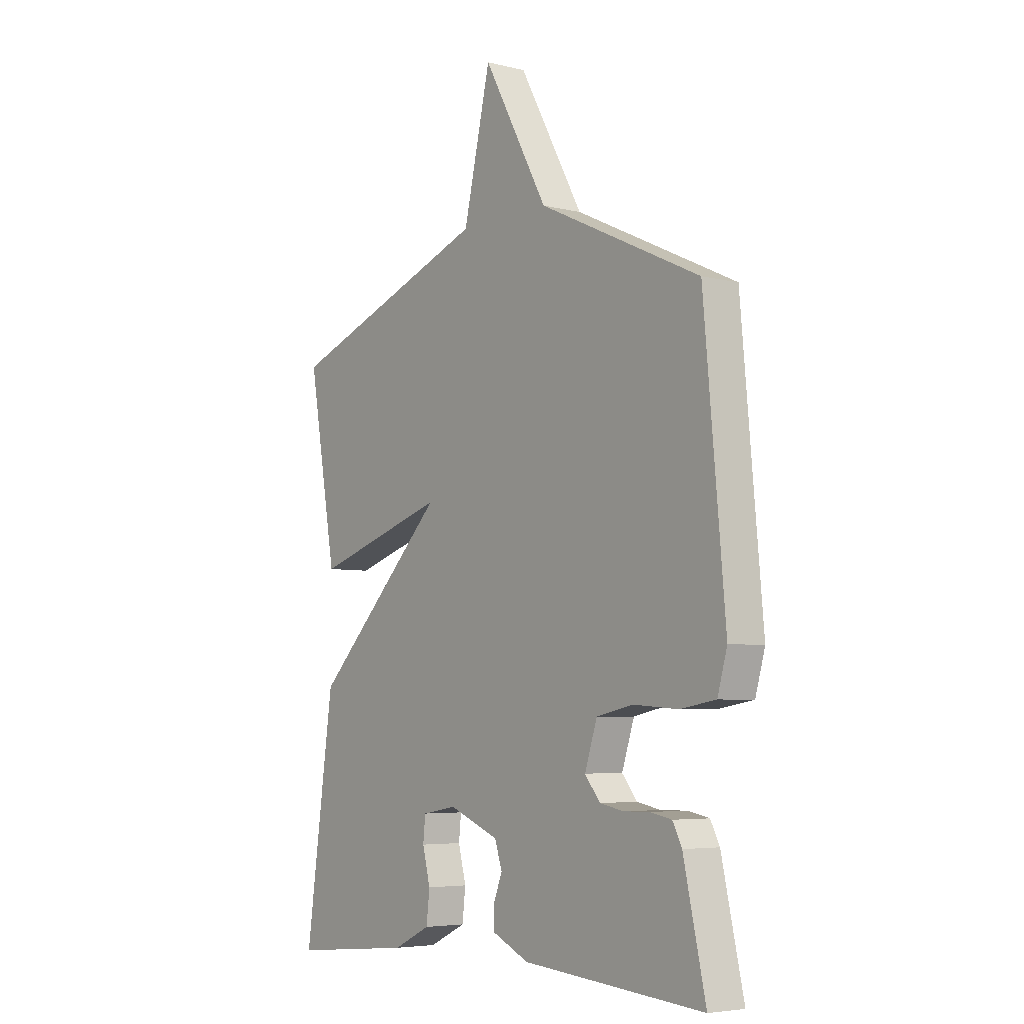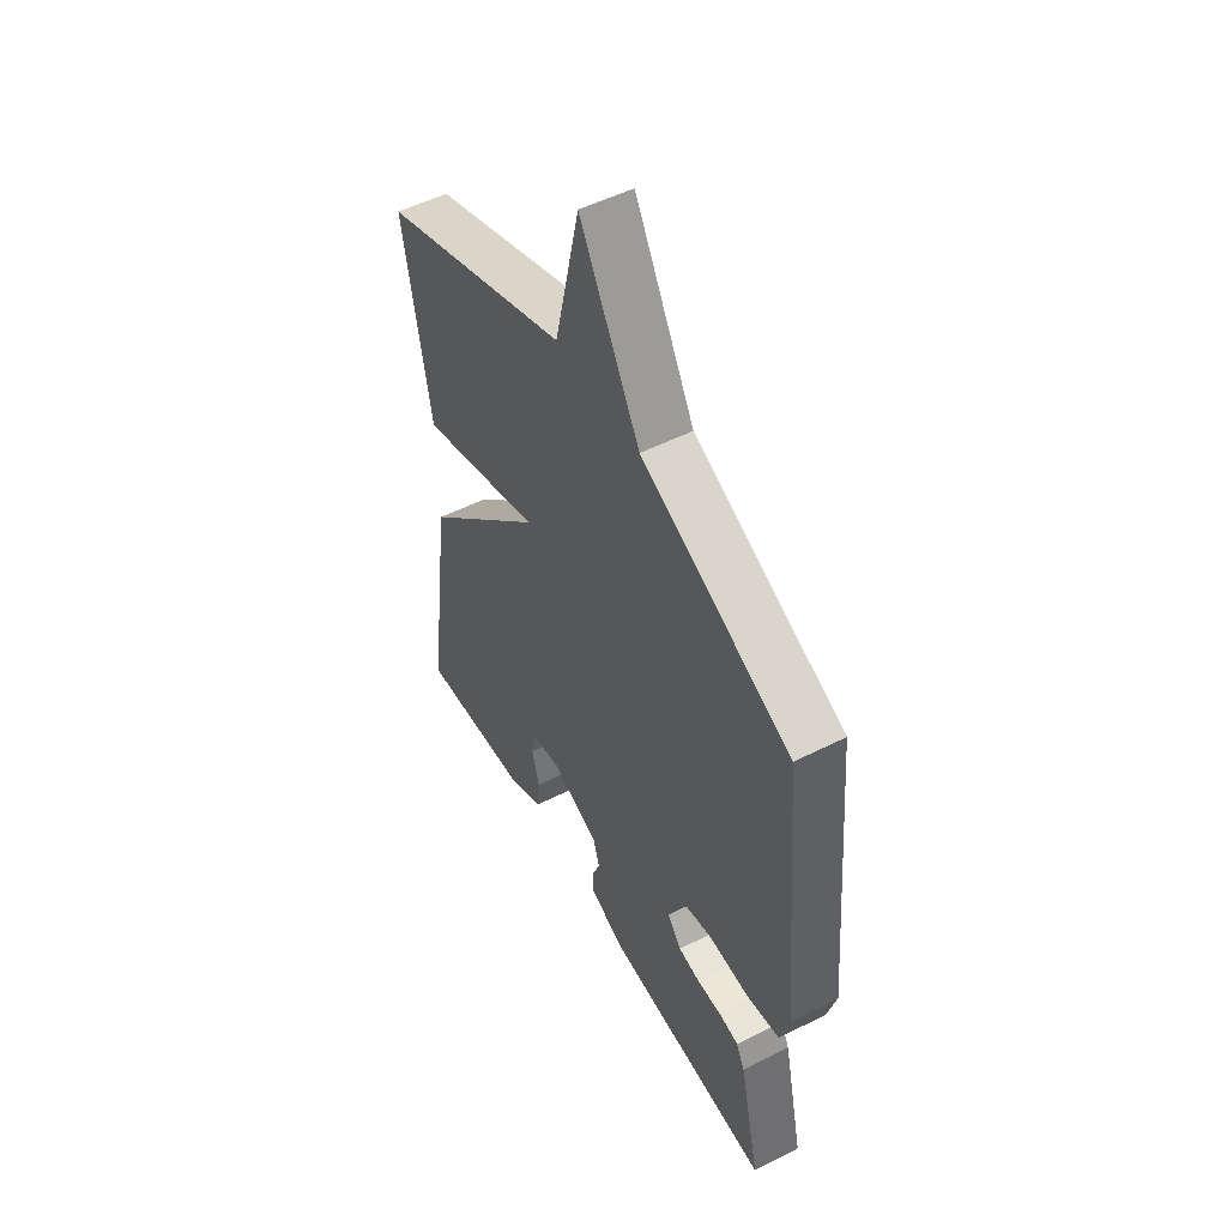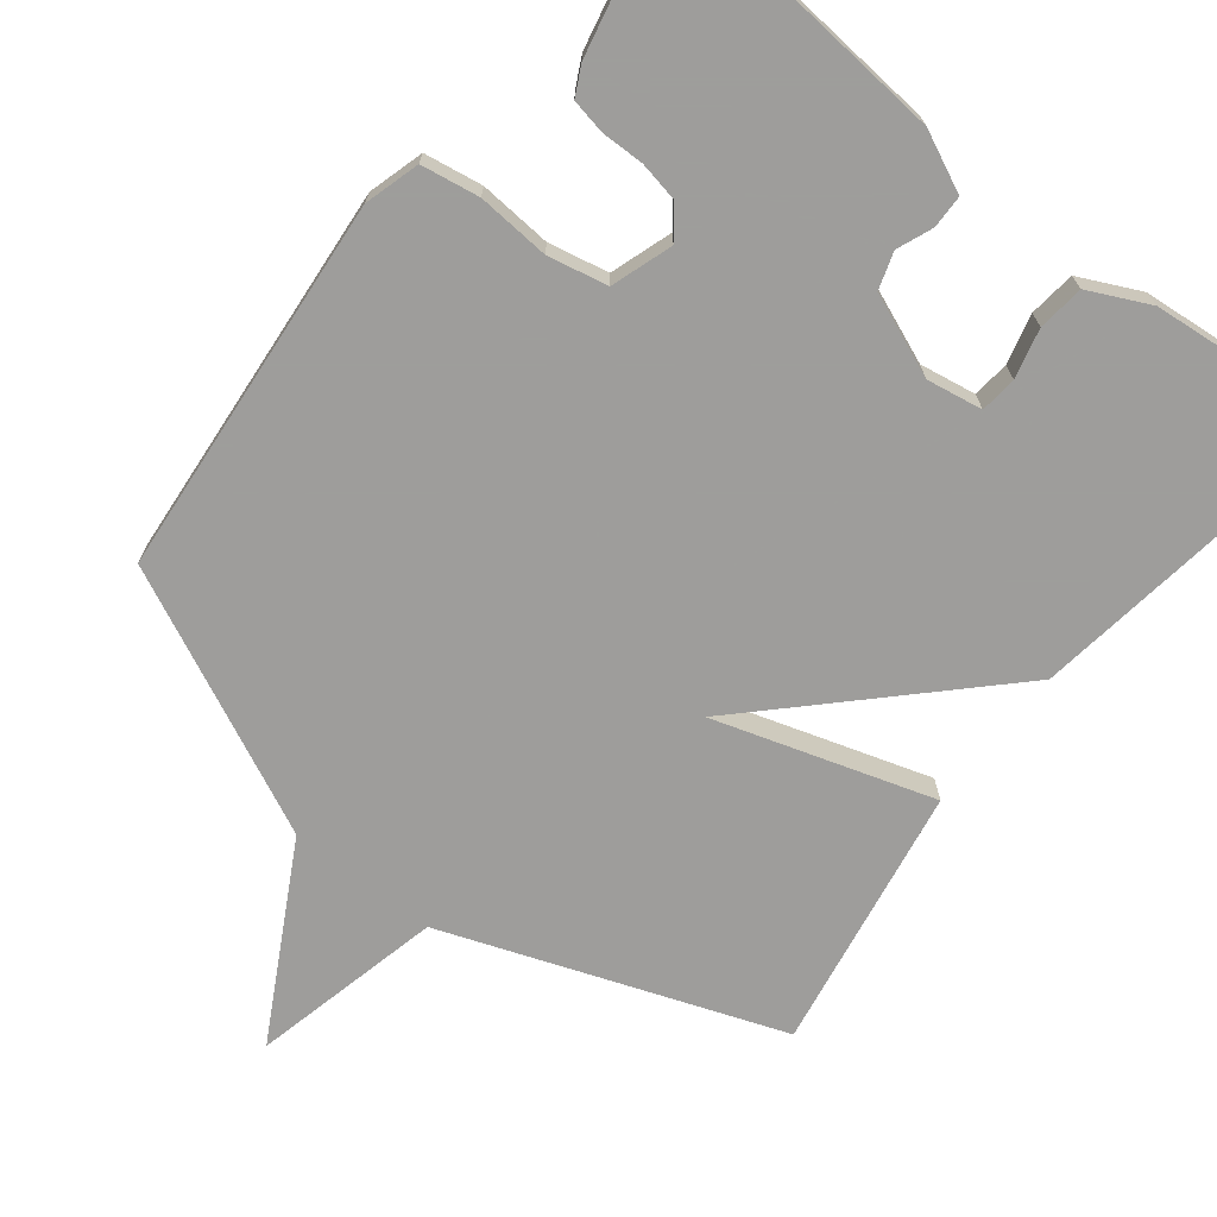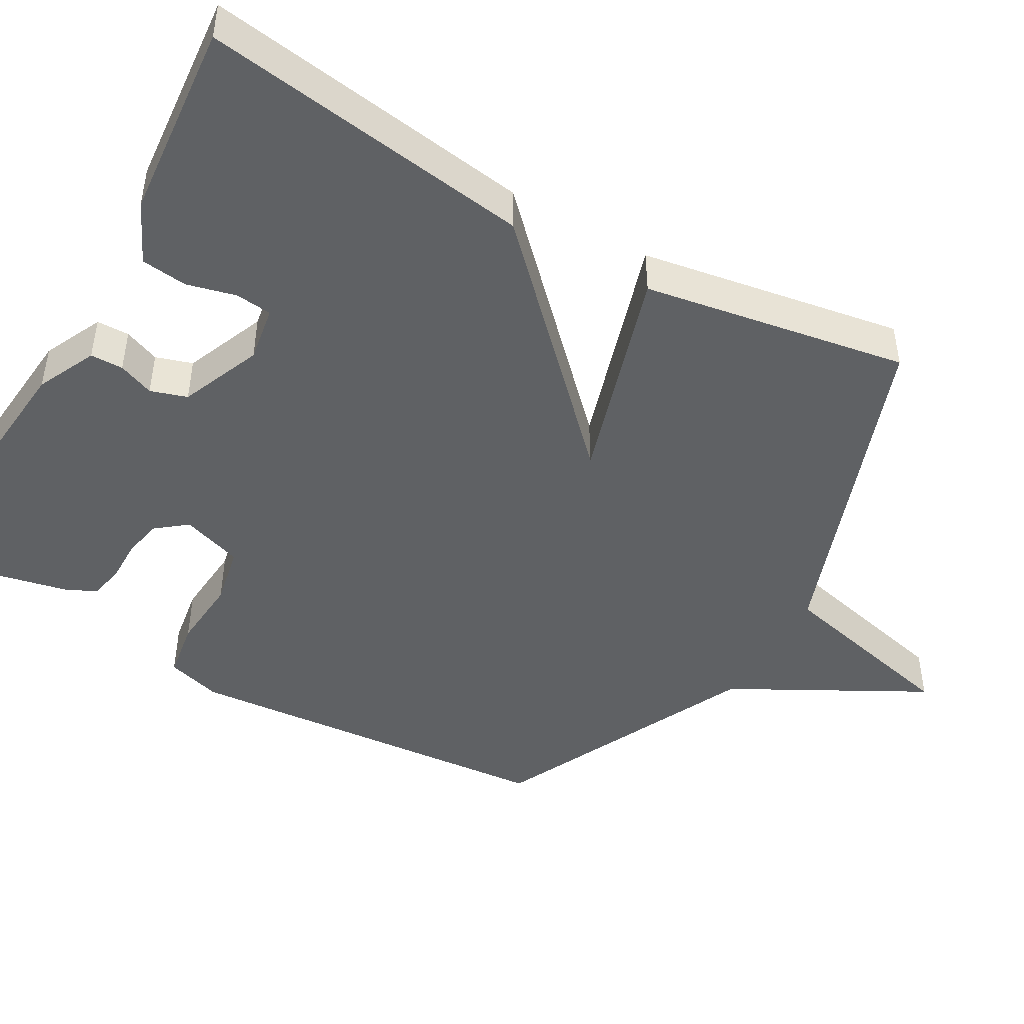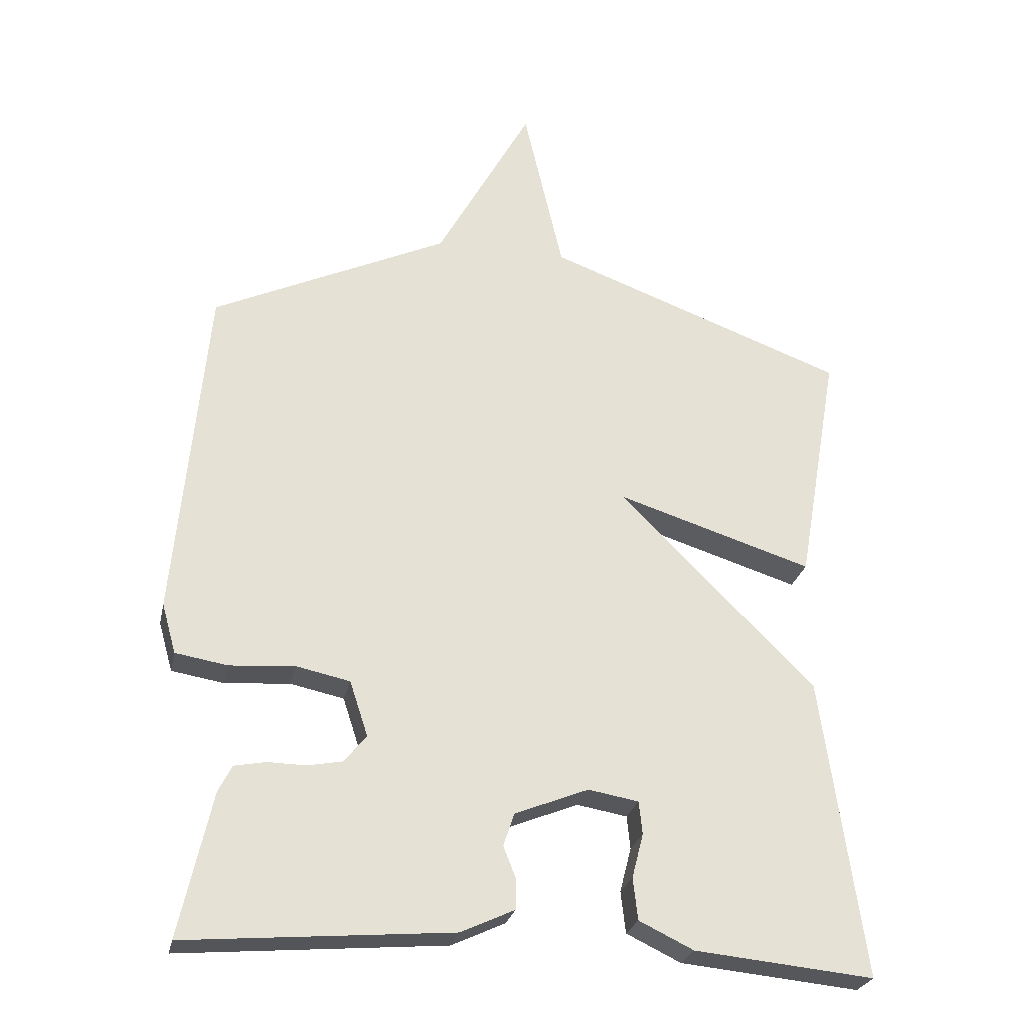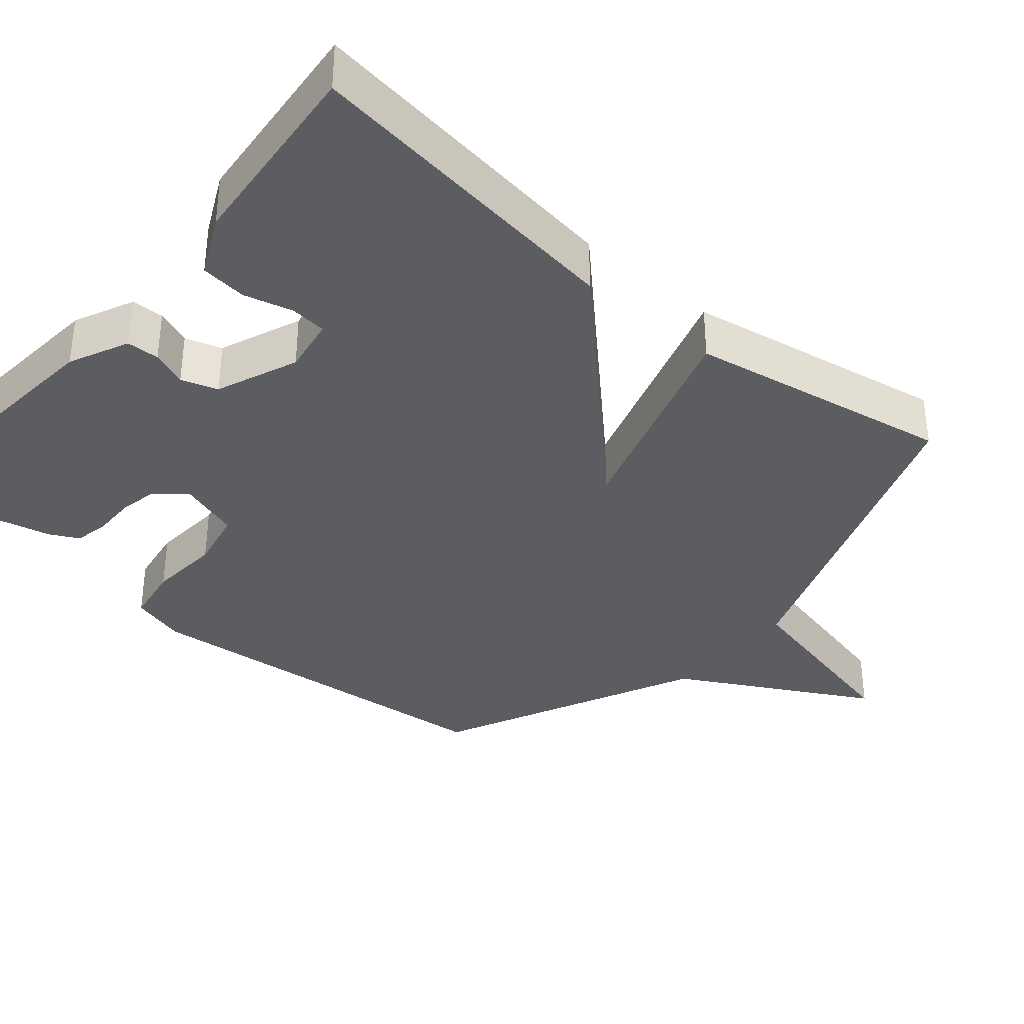
<metadata>
{"format":"obj","ext":"obj","renderer":"f3d","projection":"perspective","resolution":1024,"background":"white","views":[{"elev":-5.3,"azim":52.7,"up":"+Z"},{"elev":51.9,"azim":61.3,"up":"+Z"},{"elev":-70.7,"azim":141.7,"up":"+Y"},{"elev":-46.2,"azim":-120.1,"up":"+Y"},{"elev":-26.2,"azim":168.2,"up":"+Z"},{"elev":-36.0,"azim":-130.4,"up":"+Y"}]}
</metadata>
<code>
v -0.5 0.07 0.5
v -0.052 0.07 0.665
v 0.007 0.07 0.921
v 0.148 0.07 0.665
v 0.5 0.07 0.5
v 0.546 0.07 -0.008
v 0.525 0.07 -0.082
v 0.447 0.07 -0.095
v 0.35 0.07 -0.088
v 0.27 0.07 -0.105
v 0.243 0.07 -0.187
v 0.276 0.07 -0.228
v 0.328 0.07 -0.238
v 0.385 0.07 -0.237
v 0.432 0.07 -0.246
v 0.452 0.07 -0.285
v 0.5 0.07 -0.5
v 0.105 0.07 -0.467
v 0.025 0.07 -0.43
v 0.024 0.07 -0.386
v 0.043 0.07 -0.338
v 0.027 0.07 -0.289
v -0.083 0.07 -0.245
v -0.158 0.07 -0.258
v -0.163 0.07 -0.307
v -0.146 0.07 -0.373
v -0.153 0.07 -0.435
v -0.234 0.07 -0.474
v -0.5 0.07 -0.5
v -0.438 0.07 -0.055
v -0.146 0.07 0.237
v -0.438 0.07 0.145
v -0.5 0 0.5
v -0.052 0 0.665
v 0.007 0 0.921
v 0.148 0 0.665
v 0.5 0 0.5
v 0.546 0 -0.008
v 0.525 0 -0.082
v 0.447 0 -0.095
v 0.35 0 -0.088
v 0.27 0 -0.105
v 0.243 0 -0.187
v 0.276 0 -0.228
v 0.328 0 -0.238
v 0.385 0 -0.237
v 0.432 0 -0.246
v 0.452 0 -0.285
v 0.5 0 -0.5
v 0.105 0 -0.467
v 0.025 0 -0.43
v 0.024 0 -0.386
v 0.043 0 -0.338
v 0.027 0 -0.289
v -0.083 0 -0.245
v -0.158 0 -0.258
v -0.163 0 -0.307
v -0.146 0 -0.373
v -0.153 0 -0.435
v -0.234 0 -0.474
v -0.5 0 -0.5
v -0.438 0 -0.055
v -0.146 0 0.237
v -0.438 0 0.145
f 31 32 1 2
f 28 29 30 31
f 2 3 4
f 31 2 4
f 28 31 4
f 25 26 27 28
f 24 25 28
f 24 28 4
f 23 24 4 5
f 22 23 5
f 21 22 5
f 19 20 21
f 18 19 21
f 17 18 21
f 16 17 21
f 15 16 21
f 14 15 21
f 13 14 21
f 12 13 21
f 11 12 21
f 10 11 21
f 10 21 5
f 9 10 5 6
f 6 7 8 9
f 34 33 64 63
f 63 62 61 60
f 36 35 34
f 36 34 63
f 36 63 60
f 60 59 58 57
f 60 57 56
f 36 60 56
f 37 36 56 55
f 37 55 54
f 37 54 53
f 53 52 51
f 53 51 50
f 53 50 49
f 53 49 48
f 53 48 47
f 53 47 46
f 53 46 45
f 53 45 44
f 53 44 43
f 53 43 42
f 37 53 42
f 38 37 42 41
f 41 40 39 38
f 1 33 34 2
f 2 34 35 3
f 3 35 36 4
f 4 36 37 5
f 5 37 38 6
f 6 38 39 7
f 7 39 40 8
f 8 40 41 9
f 9 41 42 10
f 10 42 43 11
f 11 43 44 12
f 12 44 45 13
f 13 45 46 14
f 14 46 47 15
f 15 47 48 16
f 16 48 49 17
f 17 49 50 18
f 18 50 51 19
f 19 51 52 20
f 20 52 53 21
f 21 53 54 22
f 22 54 55 23
f 23 55 56 24
f 24 56 57 25
f 25 57 58 26
f 26 58 59 27
f 27 59 60 28
f 28 60 61 29
f 29 61 62 30
f 30 62 63 31
f 31 63 64 32
f 32 64 33 1

</code>
